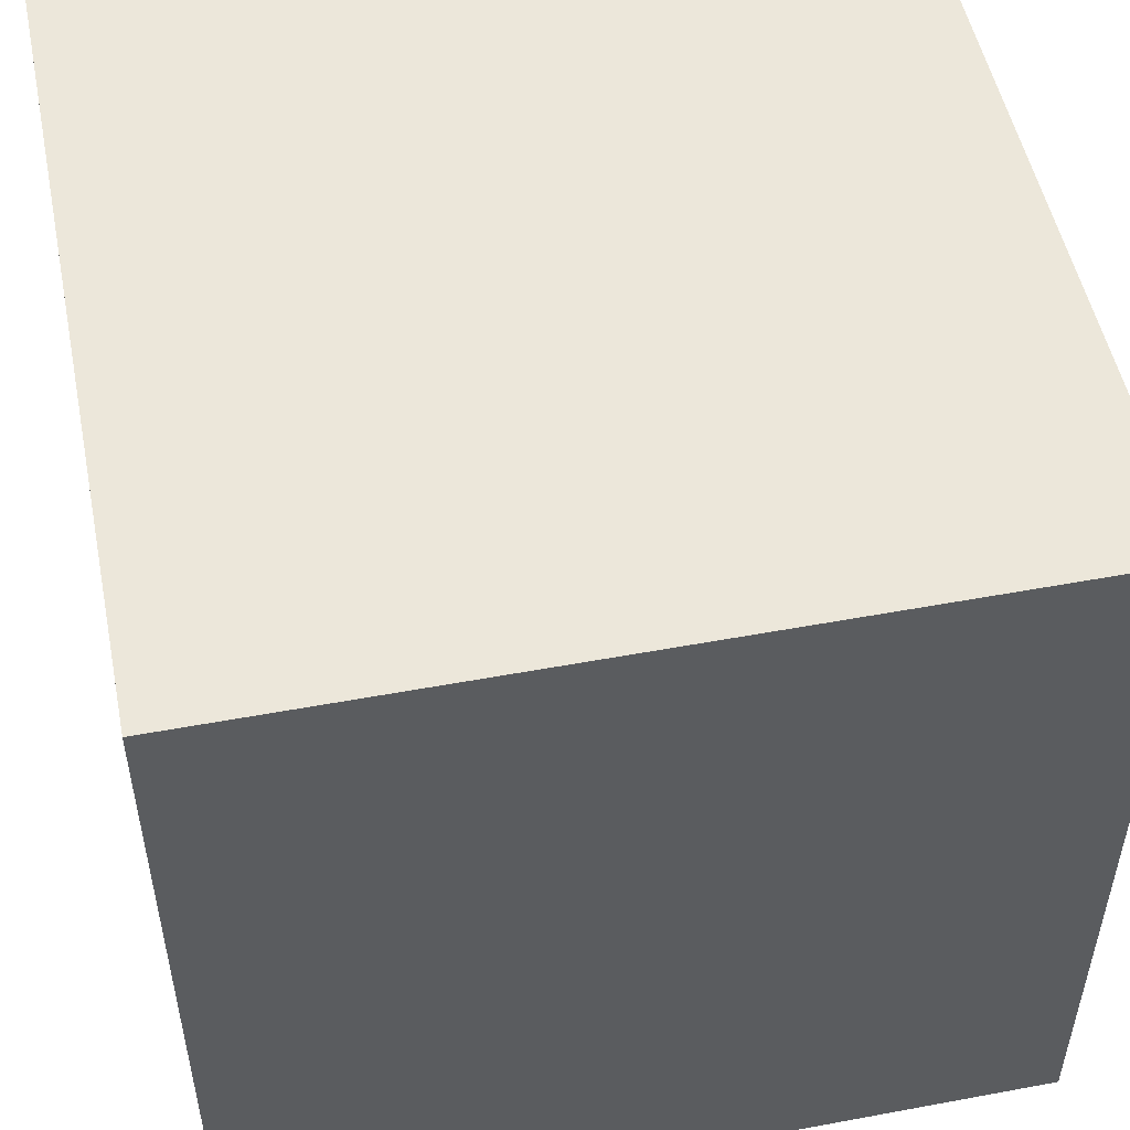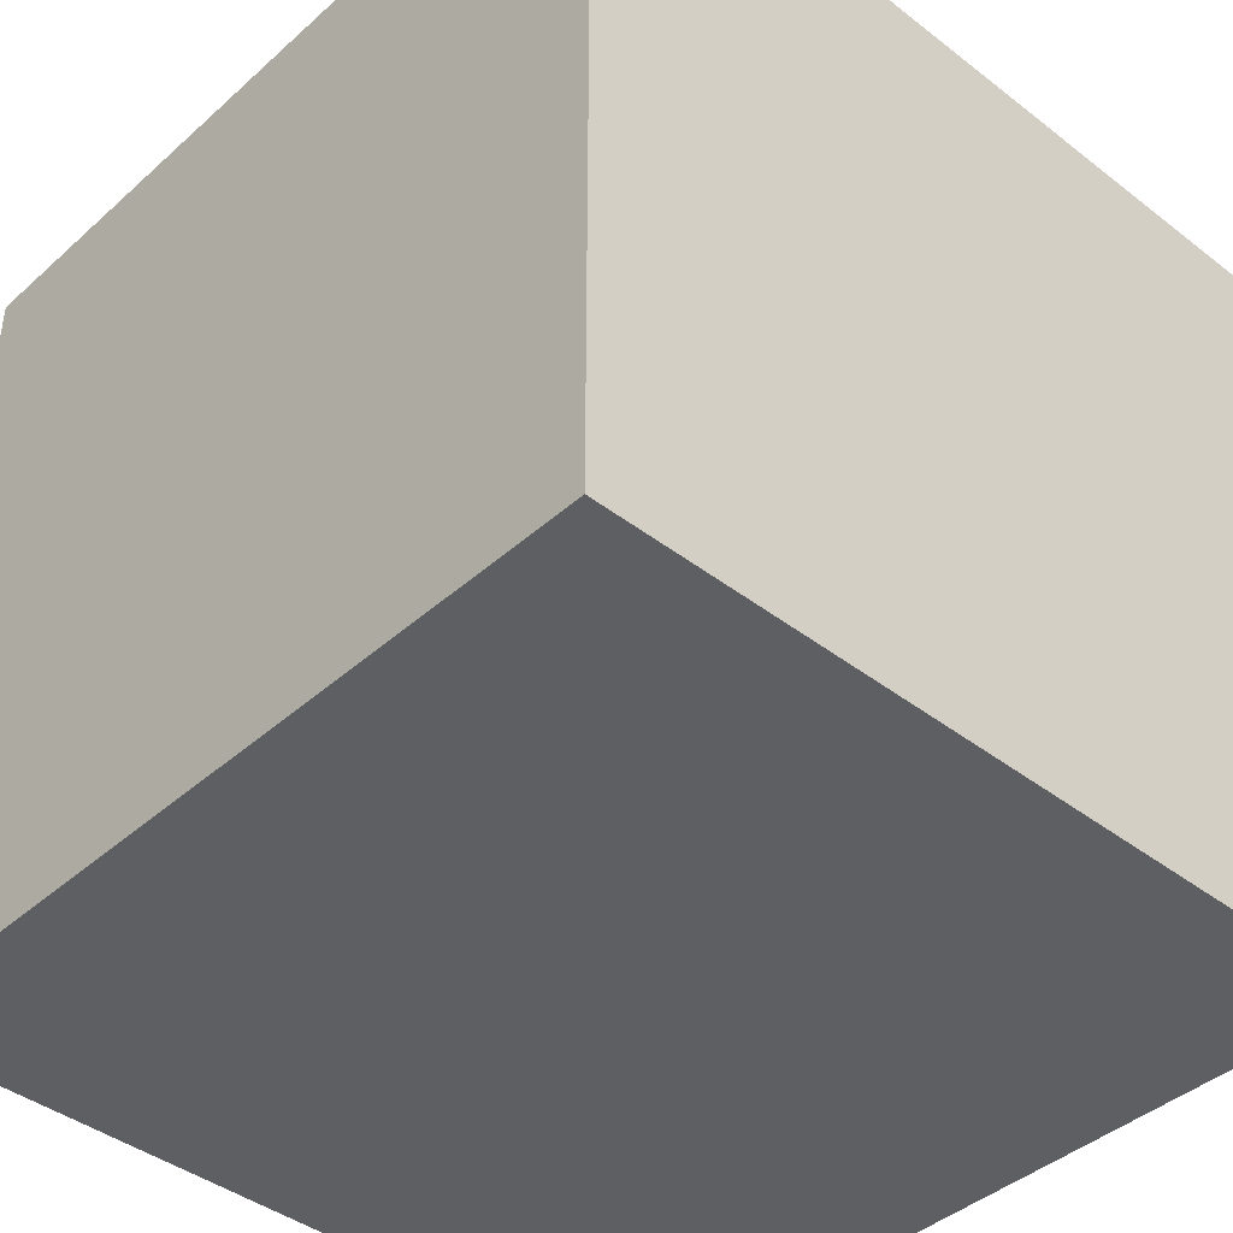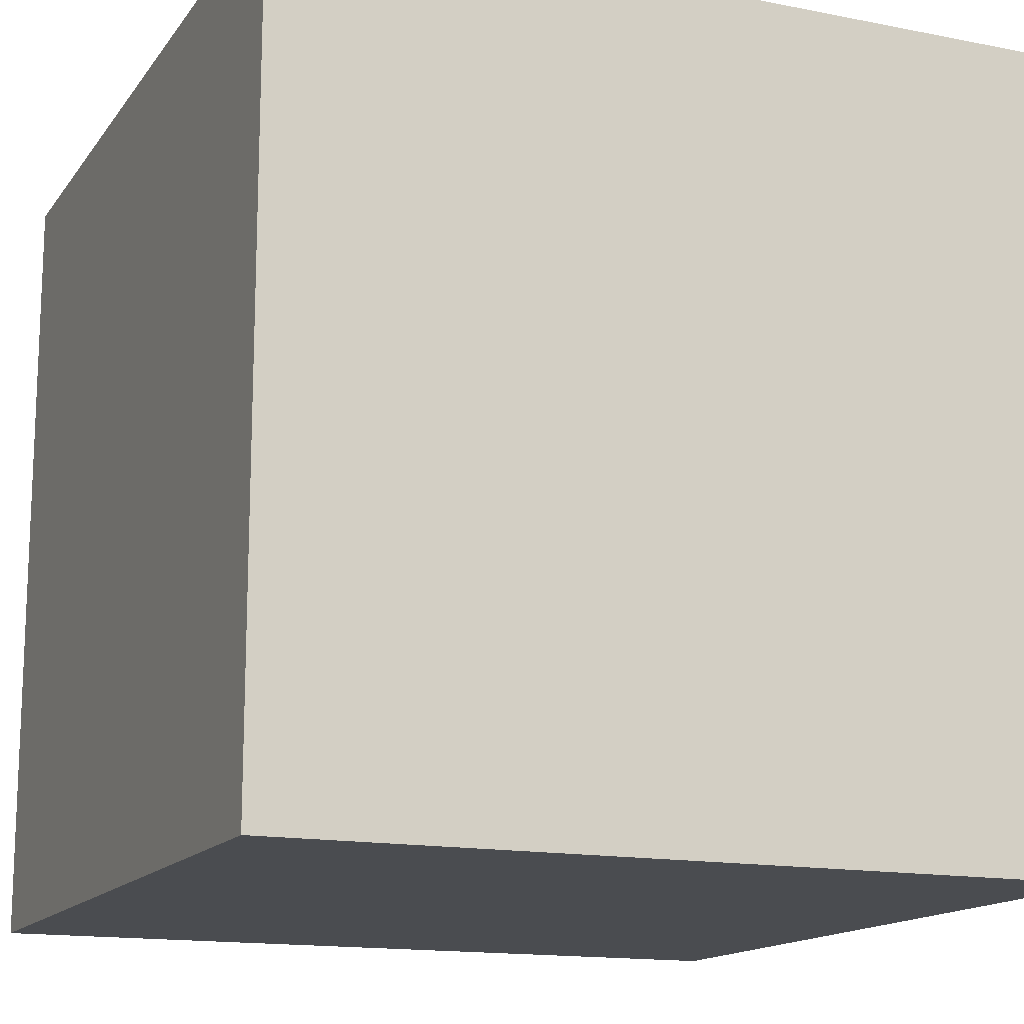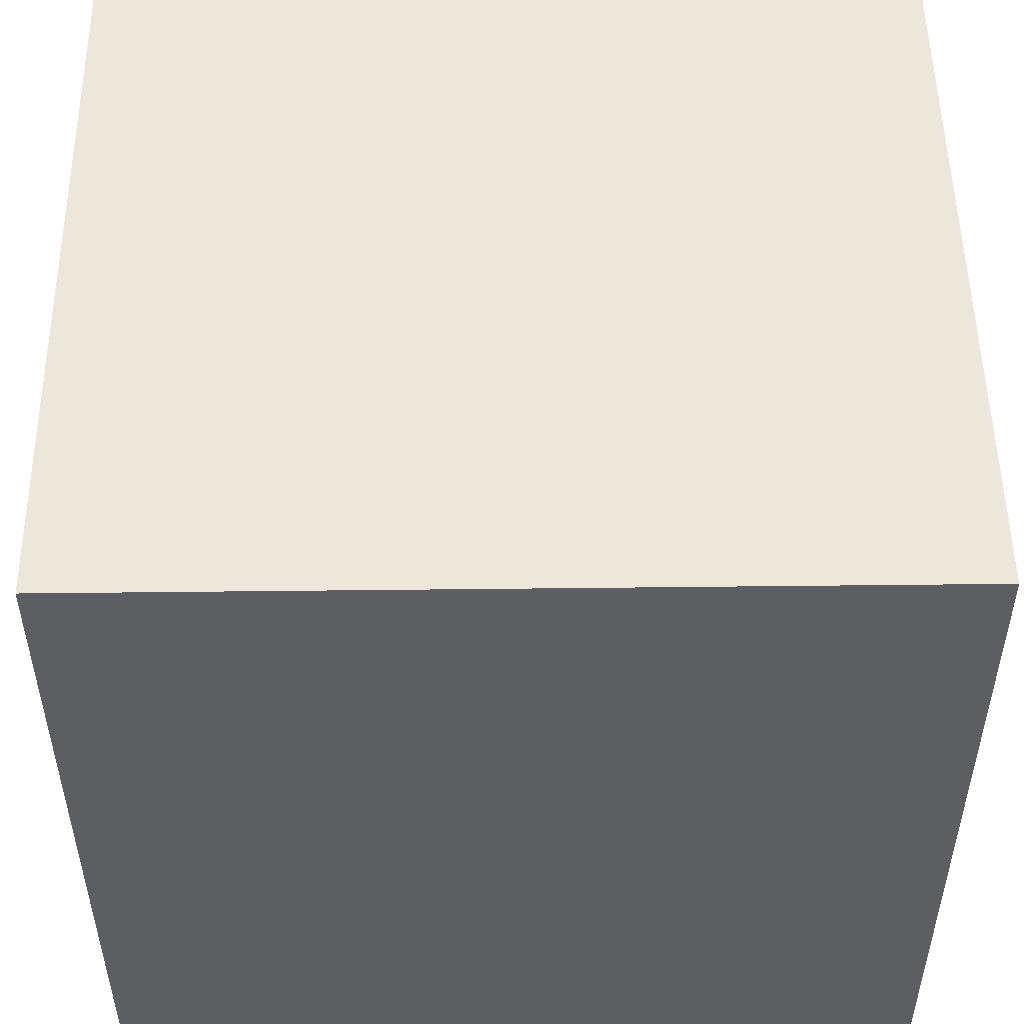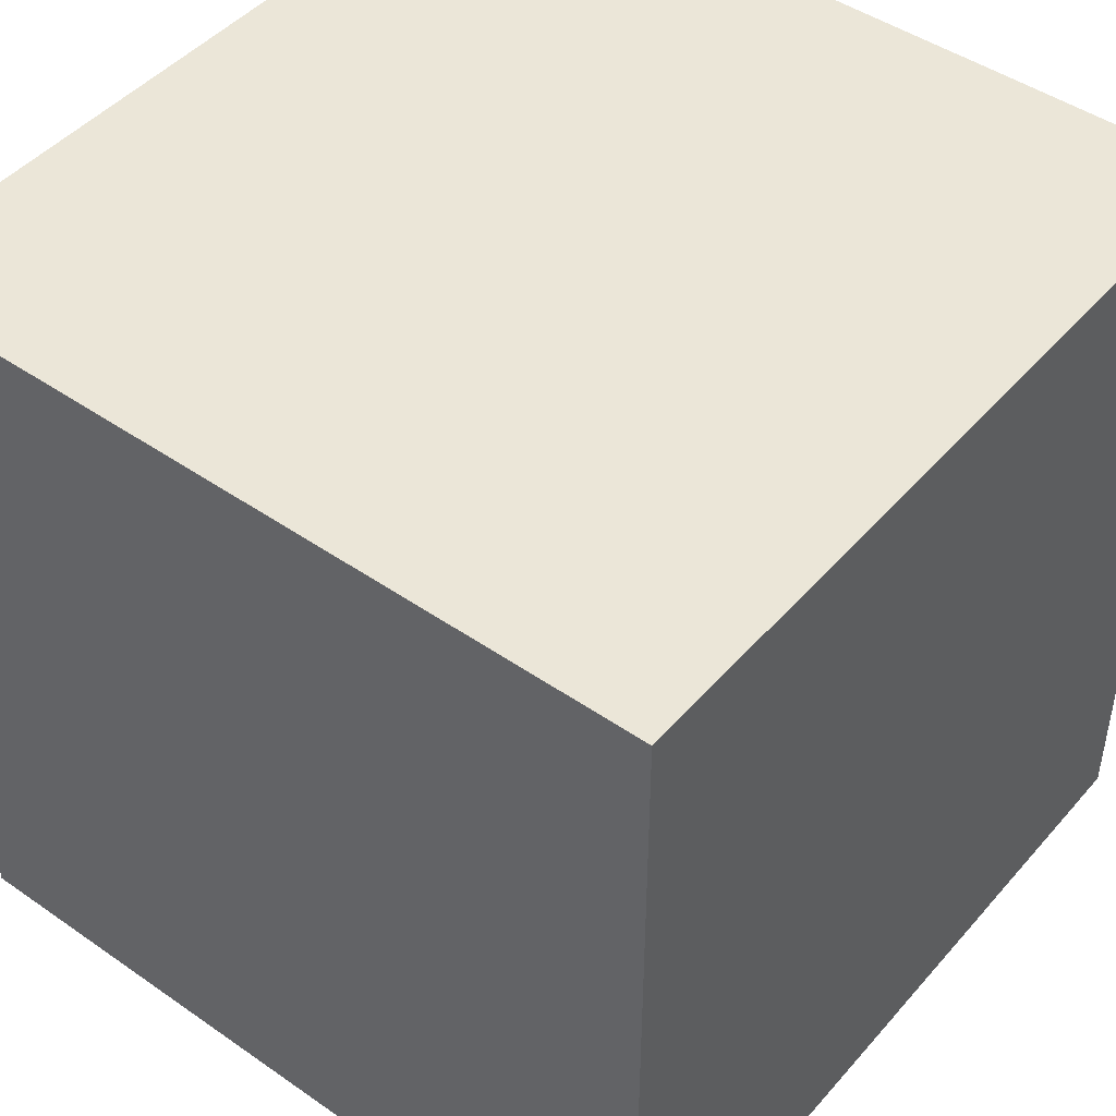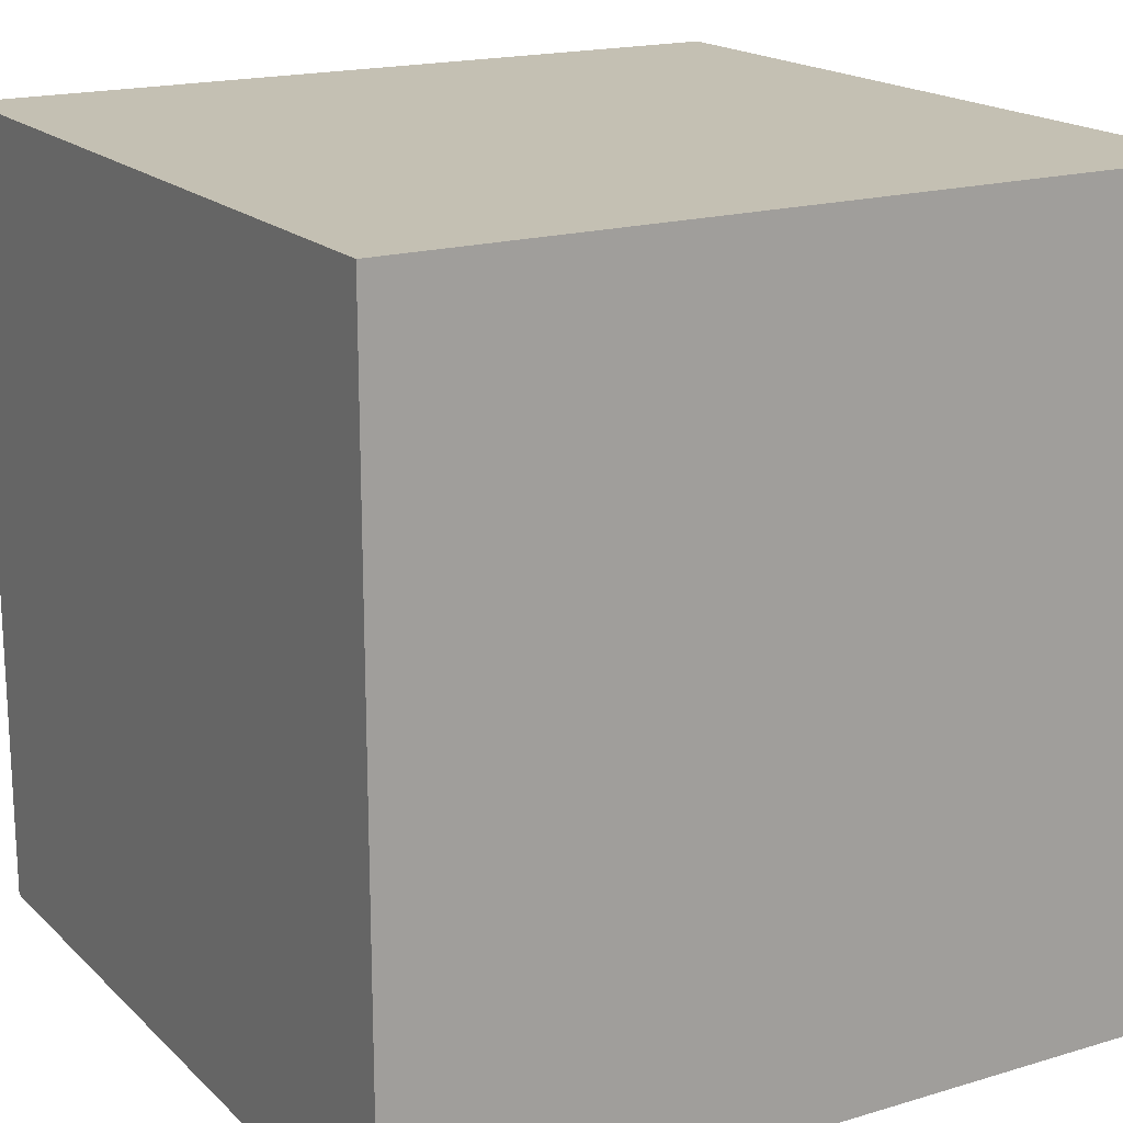
<metadata>
{"format":"obj","ext":"obj","renderer":"f3d","projection":"perspective","resolution":1024,"background":"white","views":[{"elev":51.7,"azim":168.6,"up":"+Y"},{"elev":-41.6,"azim":137.0,"up":"+Z"},{"elev":-14.9,"azim":156.9,"up":"+Z"},{"elev":51.2,"azim":179.3,"up":"+Z"},{"elev":46.3,"azim":38.4,"up":"+Y"},{"elev":18.0,"azim":149.7,"up":"+Z"}]}
</metadata>
<code>
v 2 -2 -2
v -2 -2 -2
v -2 2 -2
v 2 2 -2
v 2 -2 2
v -2 -2 2
v -2 2 2
v 2 2 2
f 6 2 1
f 7 3 2
f 8 4 3
f 5 1 4
f 2 3 4
f 7 6 5
f 5 6 1
f 6 7 2
f 7 8 3
f 8 5 4
f 1 2 4
f 8 7 5

</code>
